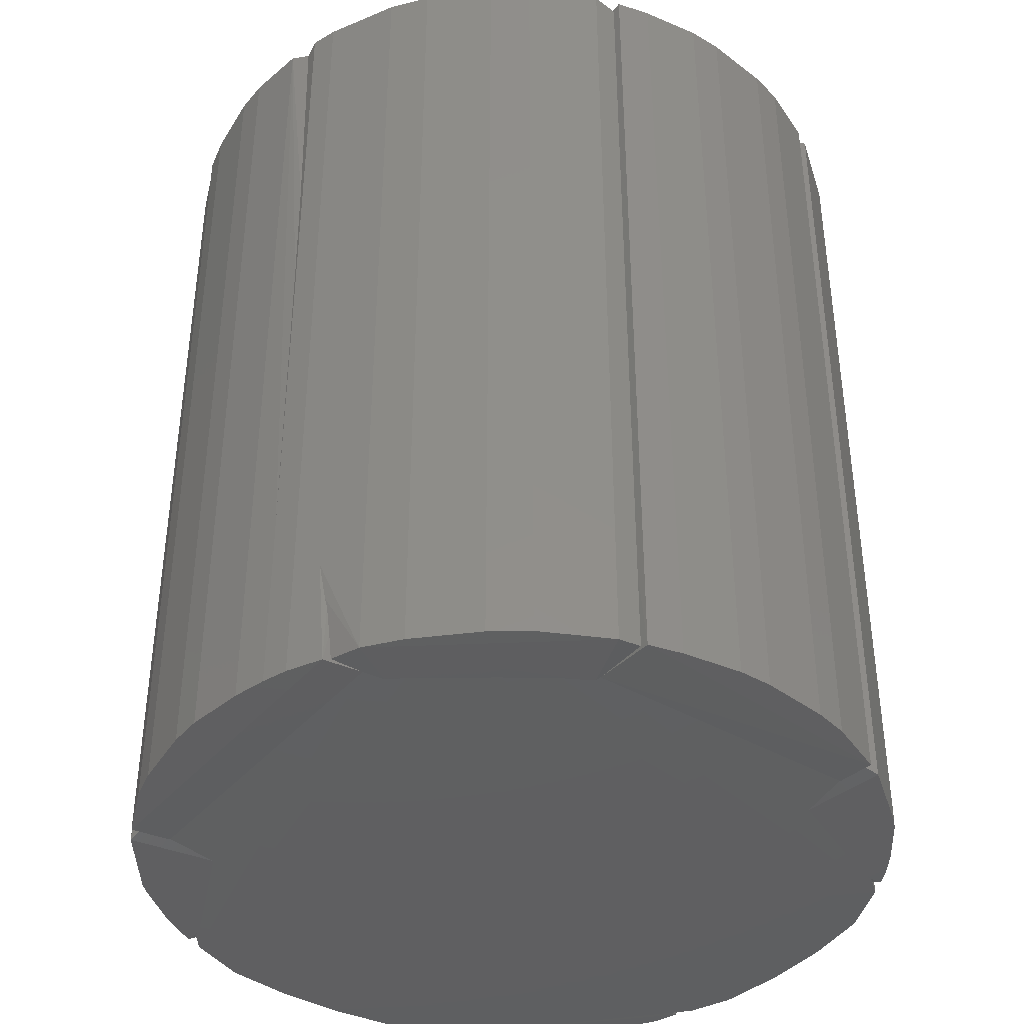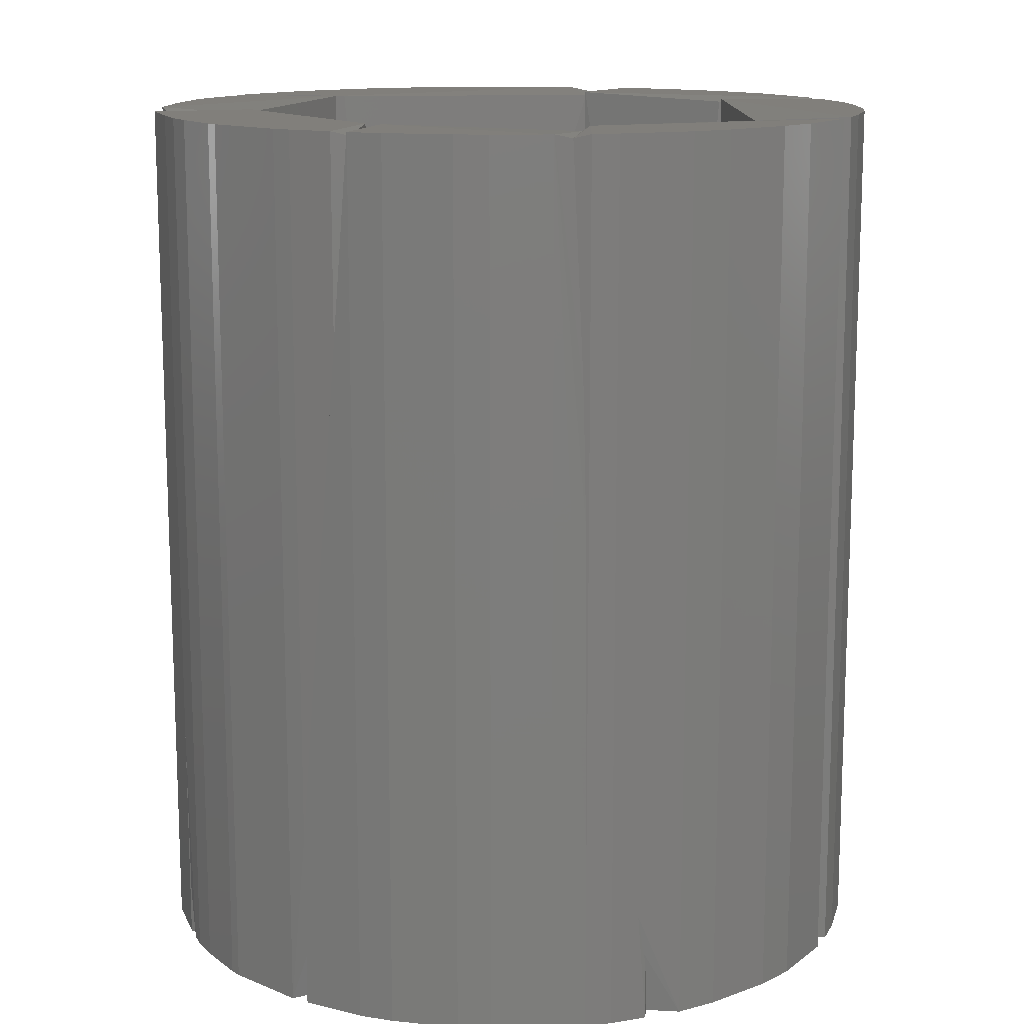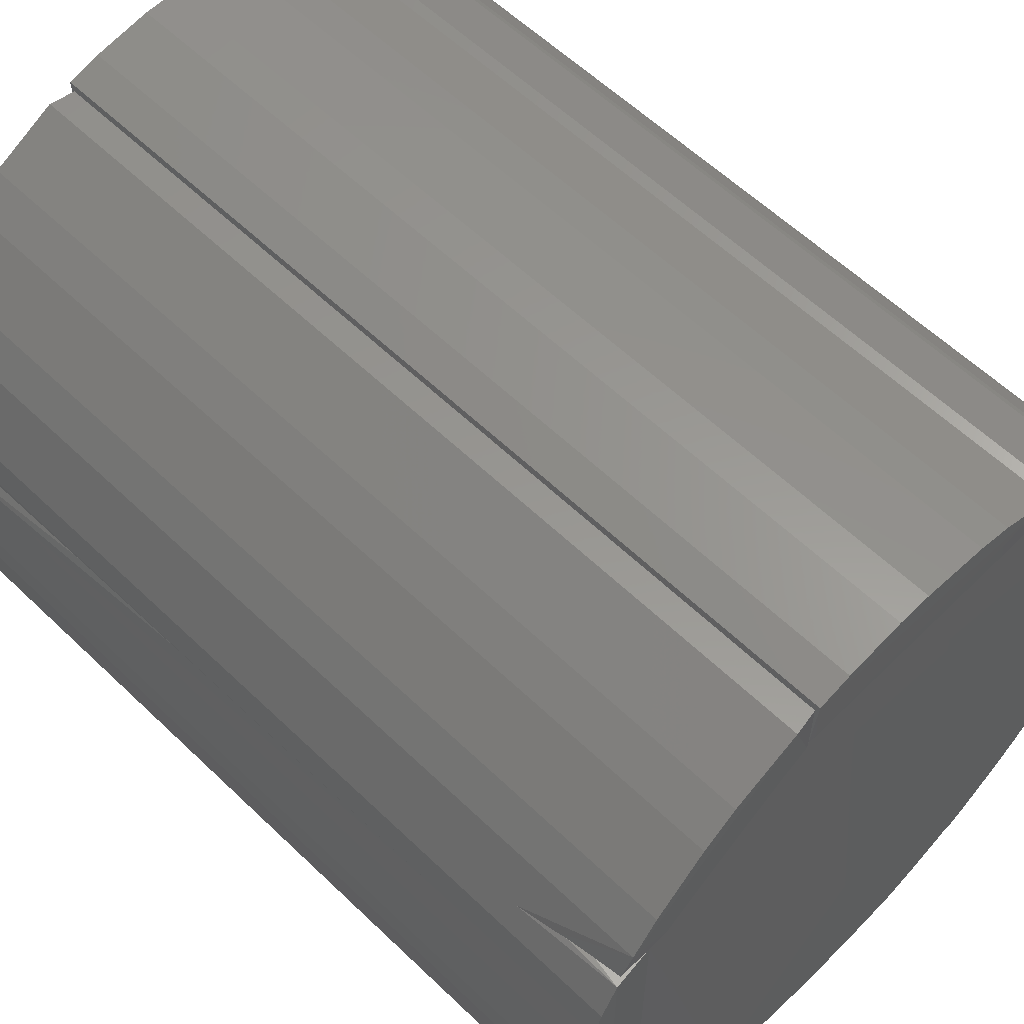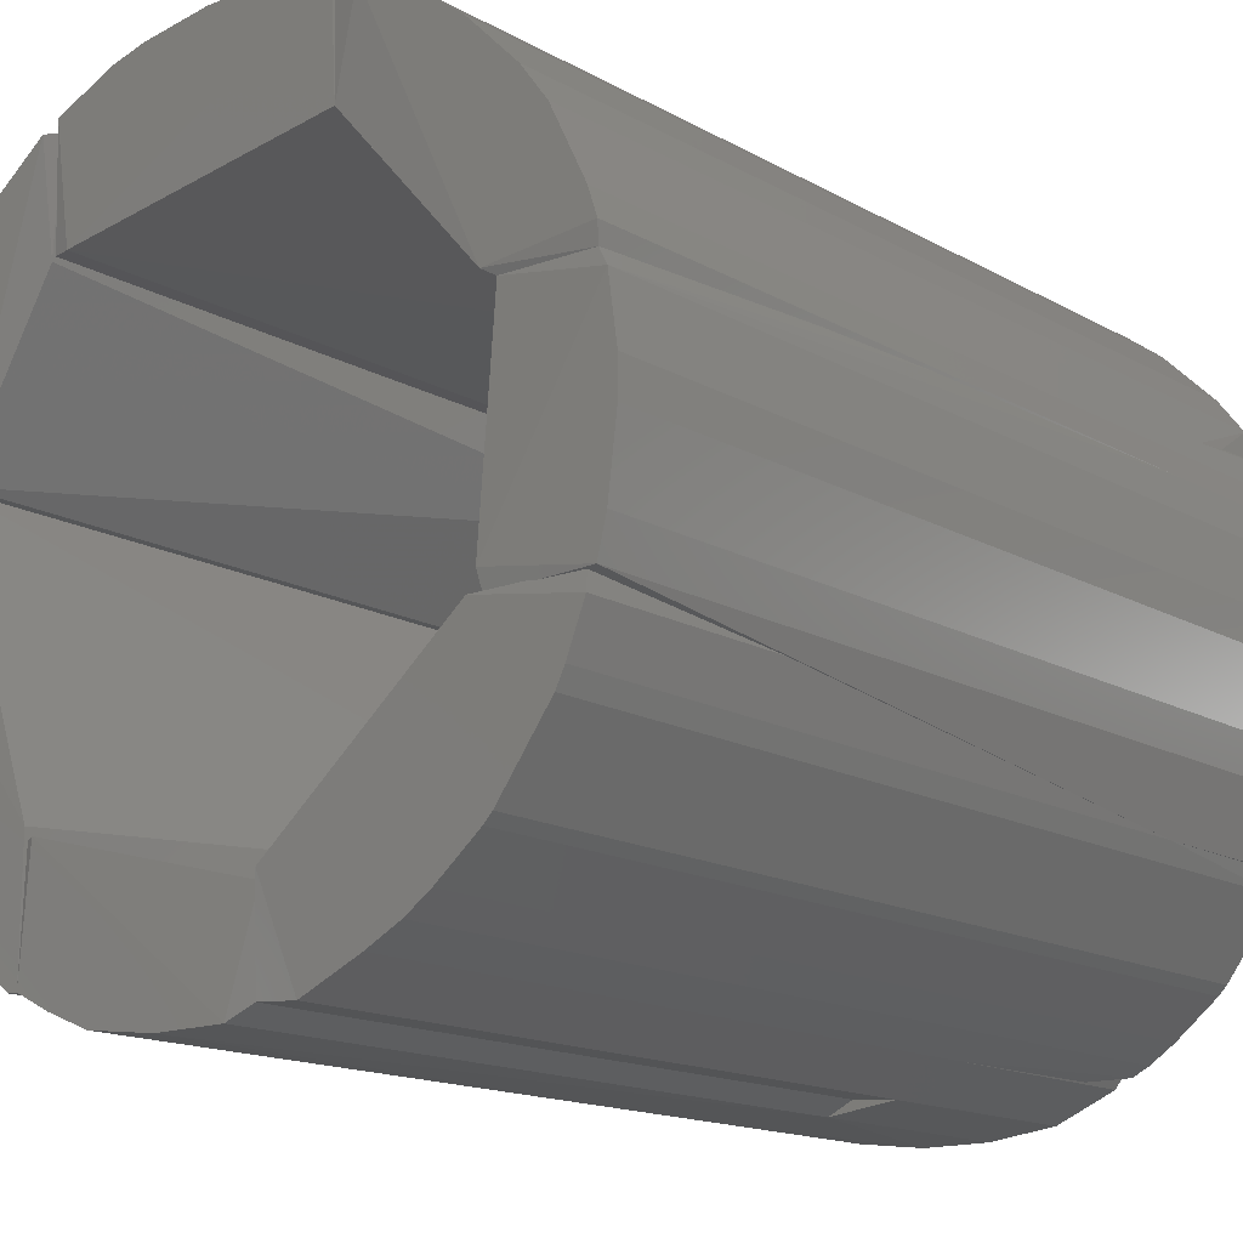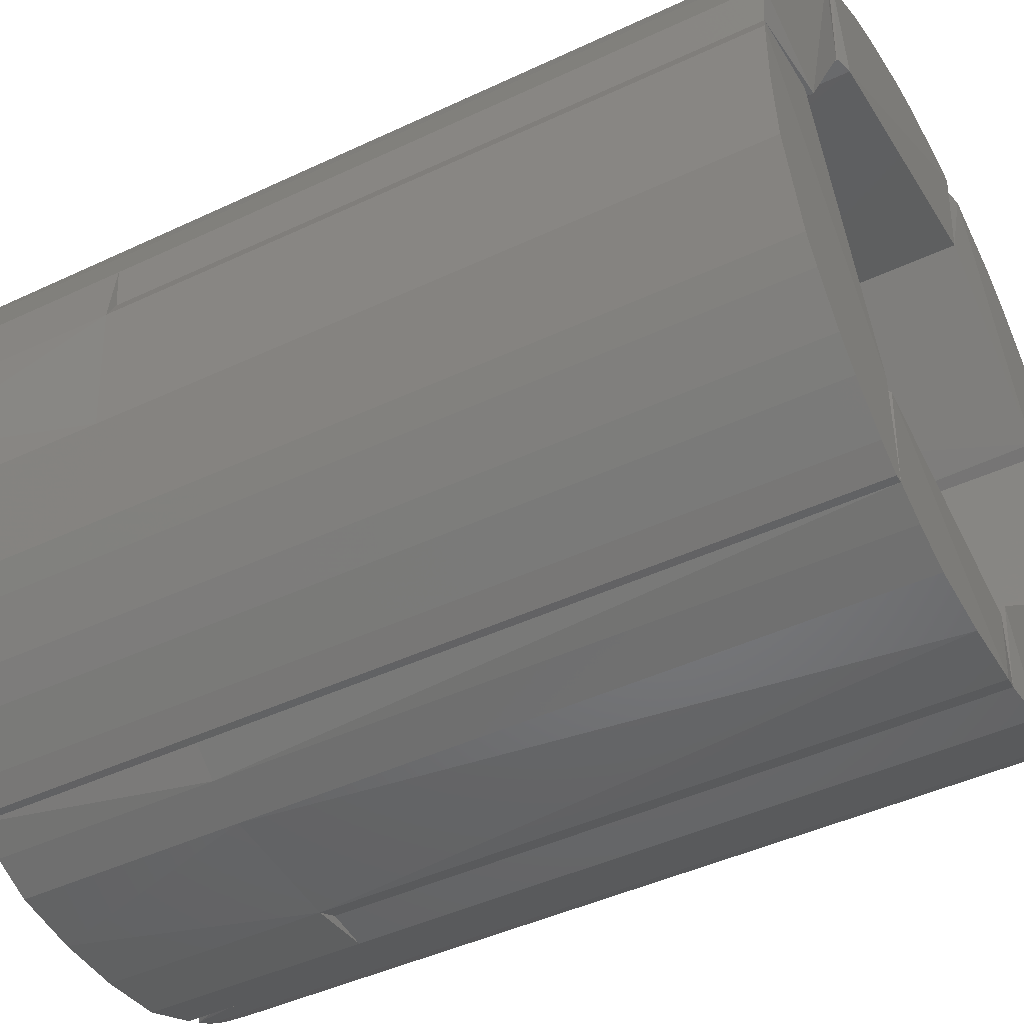
<metadata>
{"format":"stl","ext":"stl","renderer":"f3d","projection":"perspective","resolution":1024,"background":"white","views":[{"elev":-39.7,"azim":144.1,"up":"+Z"},{"elev":13.4,"azim":95.8,"up":"+Z"},{"elev":59.1,"azim":134.6,"up":"+Y"},{"elev":-15.3,"azim":40.2,"up":"+Y"},{"elev":-44.4,"azim":-61.1,"up":"+Y"}]}
</metadata>
<code>
# stl→obj: 196 verts, 418 faces
v 0.03942 0.02327 0.02365
v 0.03942 -0.02404 0.02365
v 0.03942 0.02327 0
v 0.0364 0.03399 0.02365
v 0.03942 -0.02404 0
v 0.02212 -0.04596 -0.0005769
v 0.004808 -0.05058 -0.0005769
v -0.04596 0.02212 -0.0005769
v -0.04712 -0.01942 -0.0005769
v -0.02404 0.03942 0.02365
v -0.02404 0.03942 0
v -0.05058 0.004808 -0.0005769
v -0.02404 -0.04481 -0.0005769
v -0.04712 -0.01942 0.03058
v 0.02379 -0.03048 0.03058
v 0.03596 0.03365 0
v 0.02673 0.03827 0
v 0.01519 0.03942 0
v -0.03673 0.02327 0.03058
v -0.04942 -0.01365 0.03058
v -0.04942 0.01404 0.03058
v -0.05058 0.004808 0.03058
v -0.01365 -0.04942 -0.0005769
v -0.02365 -0.04386 0.03058
v 0.004808 -0.05058 0.03058
v 0.01404 -0.04942 0.03058
v -0.01365 -0.04942 0.03058
v 0.01404 -0.04942 -0.0005769
v 0.02212 -0.04596 0.03058
v 0.01519 0.03942 0.02365
v -0.04942 -0.01365 -0.0005769
v -0.05058 -0.004423 -0.0005769
v -0.04942 0.01404 -0.0005769
v -0.04596 0.02212 0.03058
v -0.004423 -0.05058 -0.0005769
v -0.01942 -0.04712 -0.0005769
v -0.01942 -0.04712 0.03058
v 0.02299 -0.04413 0.03058
v 0.02673 0.03827 0.02365
v -0.04413 0.02299 0.03058
v -0.02404 -0.02058 0
v -0.02404 -0.04481 0.1206
v -0.04596 -0.02173 -0.0005769
v -0.02404 -0.02865 0.1206
v -0.04942 -0.01365 0.1206
v -0.03788 -0.03442 0.1206
v -0.03791 0.008273 0.03058
v -0.04892 0.008203 0.03058
v -0.03791 0.008273 0.12
v -0.04525 -0.02028 0
v -0.04892 0.008203 0.12
v -0.02404 -0.02058 0.0235
v -0.05058 0.004808 0.1206
v -0.04481 -0.02519 0.1206
v -0.02865 -0.0425 0.1206
v -0.03788 -0.03442 -0.0005769
v -0.05058 -0.004423 0.1206
v -0.04481 -0.02519 -0.0005769
v -0.02519 -0.04481 -0.0005769
v -0.03442 -0.03788 -0.0005769
v -0.0425 -0.02865 -0.0005769
v -0.02519 -0.04481 0.1206
v -0.03442 -0.03788 0.1206
v -0.02865 -0.0425 -0.0005769
v -0.0425 -0.02865 0.1206
v 0.01519 0.04865 0.1206
v 0.01546 0.03545 0.12
v 0.01519 0.04865 -0.0005769
v -0.02173 0.03019 0.1206
v -0.002115 0.05096 0.1206
v 0.0025 0.05096 0.1206
v -0.002115 0.05096 -0.0005769
v -0.02404 0.04519 -0.0005769
v -0.02404 0.04519 0.1206
v -0.02409 0.03026 0.12
v 0.01519 0.03481 0.0235
v 0.01058 0.04981 0.1206
v -0.01596 0.04865 0.1206
v 0.0025 0.05096 -0.0005769
v -0.02173 0.03019 0.0235
v -0.01596 0.04865 -0.0005769
v -0.01135 0.04981 -0.0005769
v 0.01058 0.04981 -0.0005769
v -0.02409 0.03026 0.02365
v -0.01135 0.04981 0.1206
v 0.03481 -0.01365 0.1206
v 0.04981 -0.01135 0.1206
v 0.04981 0.01058 0.1206
v 0.05096 0.0025 0.1206
v 0.05096 0.0025 -0.0005769
v 0.03643 0.01308 0.12
v 0.04519 -0.02404 -0.0005769
v 0.04519 0.02327 -0.0005769
v 0.04865 0.01519 -0.0005769
v 0.05096 -0.002115 0.03058
v 0.03596 0.01288 0.0235
v 0.03942 0.02327 0.03058
v 0.04865 -0.01596 0.1206
v 0.04981 0.01058 -0.0005769
v 0.05096 -0.002115 0.1206
v 0.04981 -0.01135 -0.0005769
v 0.04831 0.01284 0.12
v 0.0475 0.01865 -0.0005769
v 0.0475 0.01865 0.02365
v 0.04635 0.02096 0.03058
v 0.04865 0.01519 0.02365
v 0.05096 -0.002115 -0.0005769
v 0.04865 -0.01596 -0.0005769
v 0.03481 -0.01365 0.0235
v 0.03481 -0.01596 0.0235
v 0.03518 -0.01611 0.12
v 0.04519 -0.02404 0.02365
v 0.04419 0.02285 0.03058
v 0.0475 -0.01827 0.02365
v 0.04711 -0.0158 0.12
v 0.0475 -0.01827 0.1206
v 0.03019 -0.04135 0.1206
v 0.008269 -0.03673 0.1206
v 0.02442 -0.04481 -0.0005769
v 0.02327 -0.02404 0
v 0.04404 -0.02635 -0.0005769
v 0.03365 -0.01596 0.1206
v 0.008269 -0.03673 0.03058
v 0.04519 -0.02404 0.1206
v 0.04711 -0.0158 0.02365
v 0.01404 -0.04942 0.1206
v 0.008203 -0.04892 0.12
v 0.03596 -0.03673 -0.0005769
v 0.02327 -0.02404 0.0235
v 0.008203 -0.04892 0.03058
v 0.04375 -0.02392 0
v 0.03365 -0.01596 0.0235
v 0.02212 -0.04596 0.1206
v 0.03019 -0.04135 -0.0005769
v 0.03712 -0.03558 0.1206
v 0.02299 -0.04413 0
v 0.02673 -0.04365 0.1206
v 0.03596 -0.03673 0.1206
v 0.03712 -0.03558 -0.0005769
v 0.04404 -0.02635 0.1206
v 0.02673 -0.04365 -0.0005769
v -0.02635 0.04404 -0.0005769
v -0.02635 0.04404 0.1206
v -0.02392 0.04375 0
v -0.02392 0.04375 0.12
v -0.02464 0.02983 0.12
v -0.03673 0.008269 0.1206
v -0.04365 0.02673 0.1206
v -0.02404 0.02327 0
v -0.03558 0.03712 0.1206
v -0.04942 0.01404 0.1206
v -0.04481 0.02442 -0.0005769
v -0.03673 0.03596 -0.0005769
v -0.02404 0.02327 0.0235
v -0.03558 0.03712 -0.0005769
v -0.04135 0.03019 0.1206
v -0.03673 0.008269 0.03058
v -0.04596 0.02212 0.1206
v -0.03673 0.03596 0.1206
v -0.04365 0.02673 -0.0005769
v -0.04135 0.03019 -0.0005769
v -0.04413 0.02299 0
v 0.008273 -0.03791 0.12
v 0.008273 -0.03791 0.03058
v -0.02288 -0.02981 0.1206
v -0.02404 -0.02981 0.0235
v -0.02427 -0.03011 0.12
v -0.02288 -0.02981 0.0235
v 0.004808 -0.05058 0.1206
v -0.02404 -0.03673 0.02365
v -0.01135 -0.03673 0.0235
v -0.01365 -0.04942 0.1206
v -0.01135 -0.03558 0.0235
v -0.01942 -0.04712 0.1206
v -0.004423 -0.05058 0.1206
v 0.01865 0.0475 0.1206
v 0.0475 0.01865 0.1206
v 0.03827 0.03365 0.1206
v 0.03942 0.0325 -0.0005769
v 0.04288 0.02788 -0.0005769
v 0.02788 0.04288 -0.0005769
v 0.04288 0.02788 0.1206
v 0.03481 0.01404 0.1206
v 0.01514 0.04738 0.12
v 0.01514 0.04738 0
v 0.01865 0.0475 -0.0005769
v 0.01519 0.03827 0
v 0.02788 0.04288 0.1206
v 0.0325 0.03942 -0.0005769
v 0.03596 0.02327 0
v 0.04865 0.01519 0.1206
v 0.04831 0.01284 0.02365
v 0.03942 0.0325 0.1206
v 0.0325 0.03942 0.1206
v 0.03481 0.01404 0.0235
v 0.04402 0.02326 0
f 1 2 3
f 1 3 4
f 5 3 2
f 6 7 8
f 6 3 5
f 6 5 2
f 9 8 7
f 10 11 8
f 12 8 9
f 13 9 7
f 14 9 13
f 15 2 1
f 15 1 4
f 16 17 4
f 16 4 3
f 16 3 6
f 16 6 8
f 16 8 17
f 18 17 8
f 18 8 11
f 18 11 10
f 19 15 4
f 20 9 14
f 21 12 22
f 23 13 7
f 24 14 13
f 24 20 14
f 25 7 26
f 25 24 27
f 25 26 24
f 28 26 7
f 28 7 6
f 28 6 26
f 29 26 6
f 29 6 2
f 29 24 26
f 30 18 10
f 30 17 18
f 30 10 19
f 31 12 9
f 31 9 20
f 32 20 22
f 32 22 12
f 32 31 20
f 32 12 31
f 33 21 8
f 33 8 12
f 33 12 21
f 34 10 8
f 34 8 21
f 35 23 7
f 35 27 23
f 35 25 27
f 35 7 25
f 36 23 27
f 36 13 23
f 37 24 13
f 37 27 24
f 37 36 27
f 37 13 36
f 38 29 2
f 38 2 15
f 38 15 24
f 38 24 29
f 39 4 17
f 39 17 30
f 39 30 19
f 39 19 4
f 40 19 10
f 40 10 34
f 40 24 15
f 40 15 19
f 40 34 21
f 40 21 22
f 40 22 20
f 40 20 24
f 13 41 42
f 13 43 41
f 44 42 41
f 44 45 42
f 46 42 45
f 47 48 49
f 47 49 41
f 50 41 43
f 50 43 48
f 50 47 41
f 50 48 47
f 51 49 48
f 52 44 41
f 52 41 49
f 52 49 44
f 53 44 49
f 53 45 44
f 53 49 51
f 53 51 48
f 54 46 45
f 54 45 20
f 55 42 46
f 56 43 13
f 22 48 43
f 22 43 20
f 22 53 48
f 57 20 45
f 57 45 53
f 57 22 20
f 57 53 22
f 58 54 20
f 58 20 43
f 58 43 56
f 59 13 42
f 59 56 13
f 60 46 56
f 60 56 59
f 61 56 46
f 61 58 56
f 61 54 58
f 62 59 42
f 62 42 55
f 62 55 59
f 63 60 55
f 63 55 46
f 63 46 60
f 64 60 59
f 64 59 55
f 64 55 60
f 65 61 46
f 65 46 54
f 65 54 61
f 66 67 68
f 69 67 66
f 69 66 70
f 71 70 66
f 72 68 73
f 72 70 71
f 74 73 75
f 74 69 70
f 74 75 69
f 76 67 69
f 77 71 66
f 77 66 68
f 78 74 70
f 78 73 74
f 79 72 71
f 79 68 72
f 79 71 77
f 18 68 67
f 18 67 76
f 18 73 68
f 80 76 69
f 80 18 76
f 81 72 73
f 81 73 78
f 82 70 72
f 82 81 78
f 82 72 81
f 83 79 77
f 83 77 68
f 83 68 79
f 84 75 73
f 84 80 69
f 84 69 75
f 85 82 78
f 85 78 70
f 85 70 82
f 11 84 73
f 11 73 18
f 11 18 80
f 11 80 84
f 86 87 88
f 89 88 87
f 89 90 88
f 91 86 88
f 92 93 90
f 92 3 93
f 94 90 93
f 95 90 89
f 96 86 91
f 97 93 3
f 97 96 91
f 97 3 96
f 98 87 86
f 99 94 88
f 99 88 90
f 99 90 94
f 100 95 89
f 100 89 87
f 100 87 95
f 101 92 90
f 101 95 87
f 101 87 98
f 102 97 91
f 102 91 88
f 103 104 94
f 103 94 93
f 103 93 104
f 105 104 93
f 105 88 104
f 105 102 88
f 106 104 88
f 106 88 94
f 106 94 104
f 107 101 90
f 107 90 95
f 107 95 101
f 108 101 98
f 108 98 92
f 108 92 101
f 109 110 86
f 109 86 96
f 109 96 3
f 5 3 92
f 5 2 110
f 5 92 2
f 5 109 3
f 5 110 109
f 111 98 86
f 111 86 110
f 111 110 2
f 112 2 92
f 112 92 98
f 112 111 2
f 112 98 111
f 113 105 93
f 113 93 97
f 113 97 102
f 113 102 105
f 114 115 116
f 117 116 118
f 119 120 121
f 122 118 116
f 122 116 115
f 123 118 120
f 124 114 116
f 124 116 117
f 125 114 121
f 125 122 115
f 125 115 114
f 126 117 118
f 126 118 127
f 128 119 121
f 129 122 120
f 129 120 118
f 129 118 122
f 130 127 118
f 130 118 123
f 112 124 121
f 112 121 114
f 112 114 124
f 131 125 121
f 131 121 120
f 131 120 125
f 132 125 120
f 132 120 122
f 132 122 125
f 133 117 126
f 134 128 117
f 134 119 128
f 135 124 117
f 26 130 119
f 26 126 127
f 26 127 130
f 26 133 126
f 136 130 123
f 136 123 120
f 136 120 119
f 136 119 130
f 137 117 133
f 137 134 117
f 138 135 117
f 138 117 128
f 138 128 135
f 139 135 128
f 139 128 121
f 139 121 135
f 140 135 121
f 140 121 124
f 140 124 135
f 29 26 119
f 29 133 26
f 29 137 133
f 141 119 134
f 141 134 137
f 141 29 119
f 141 137 29
f 142 143 144
f 145 143 146
f 145 144 143
f 147 146 143
f 148 147 143
f 149 142 144
f 149 144 145
f 150 143 142
f 150 148 143
f 151 51 147
f 151 147 148
f 151 21 51
f 152 153 142
f 152 142 149
f 154 146 147
f 154 147 149
f 154 149 145
f 154 145 146
f 155 150 142
f 155 142 153
f 155 153 150
f 156 148 150
f 157 149 147
f 157 147 51
f 158 151 148
f 158 21 151
f 159 156 150
f 159 150 153
f 159 153 156
f 160 148 156
f 160 158 148
f 160 153 152
f 48 157 51
f 48 51 21
f 48 21 152
f 34 152 21
f 34 21 158
f 34 160 152
f 34 158 160
f 161 160 156
f 161 156 153
f 161 153 160
f 162 48 152
f 162 152 149
f 162 149 157
f 162 157 48
f 163 127 164
f 165 163 164
f 165 166 167
f 130 164 127
f 42 165 167
f 168 165 164
f 168 166 165
f 169 127 163
f 169 163 165
f 169 165 42
f 170 42 167
f 170 167 166
f 171 164 130
f 171 170 166
f 171 166 168
f 172 169 42
f 25 130 127
f 25 127 169
f 25 171 130
f 25 27 170
f 25 170 171
f 24 42 170
f 173 171 168
f 173 168 164
f 173 164 171
f 174 172 42
f 174 27 172
f 175 172 27
f 175 169 172
f 175 25 169
f 175 27 25
f 37 24 170
f 37 170 27
f 37 42 24
f 37 174 42
f 37 27 174
f 176 177 178
f 179 180 181
f 182 177 180
f 182 178 177
f 182 180 179
f 183 176 67
f 183 177 176
f 184 176 185
f 184 67 176
f 186 176 181
f 186 185 176
f 186 187 185
f 186 181 180
f 186 180 187
f 188 176 178
f 188 181 176
f 189 179 181
f 189 178 179
f 189 181 188
f 190 187 180
f 190 96 187
f 76 67 184
f 76 184 185
f 76 185 187
f 76 183 67
f 191 106 177
f 191 102 106
f 191 183 102
f 191 177 183
f 104 106 180
f 104 180 177
f 104 177 106
f 192 106 102
f 192 102 96
f 193 182 179
f 193 179 178
f 193 178 182
f 91 183 96
f 91 96 102
f 91 102 183
f 194 189 188
f 194 188 178
f 194 178 189
f 195 76 187
f 195 187 96
f 195 96 183
f 195 183 76
f 196 192 96
f 196 96 190
f 196 190 180
f 196 180 106
f 196 106 192

</code>
